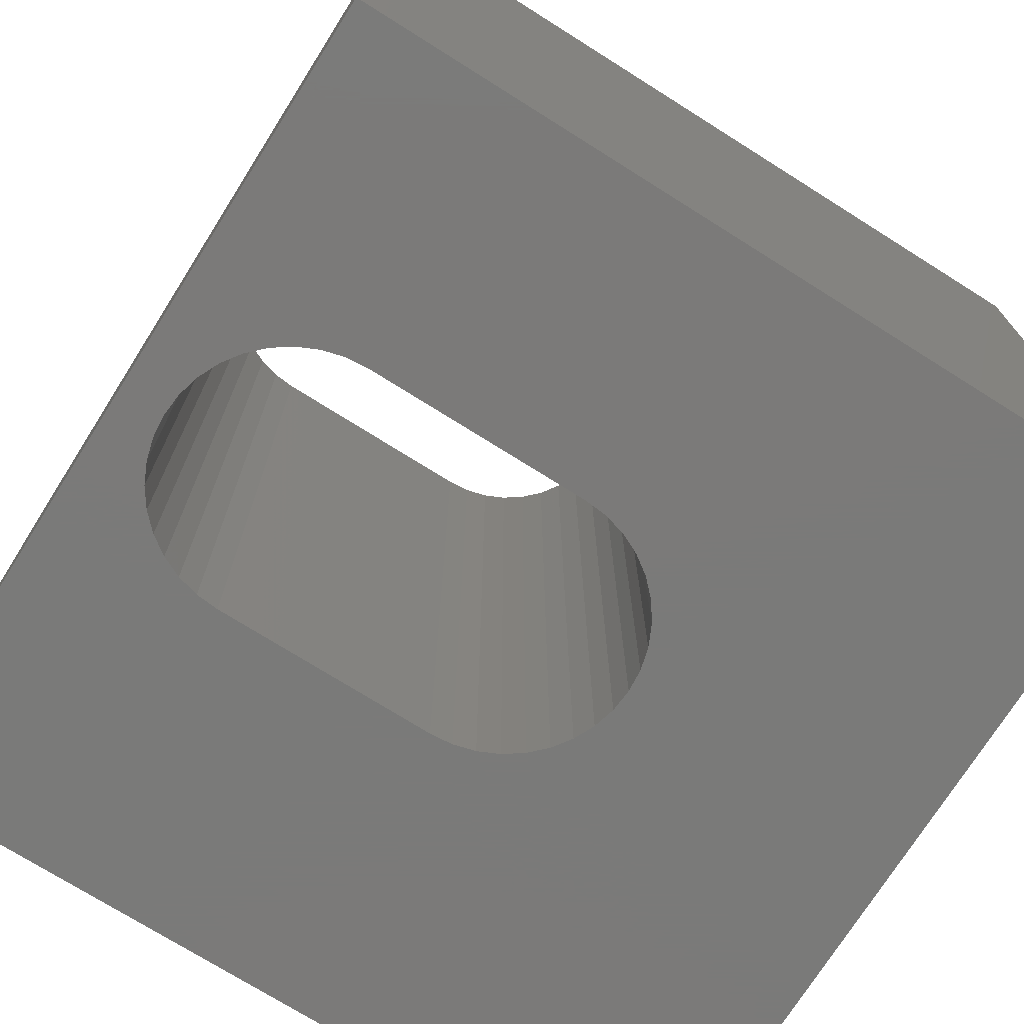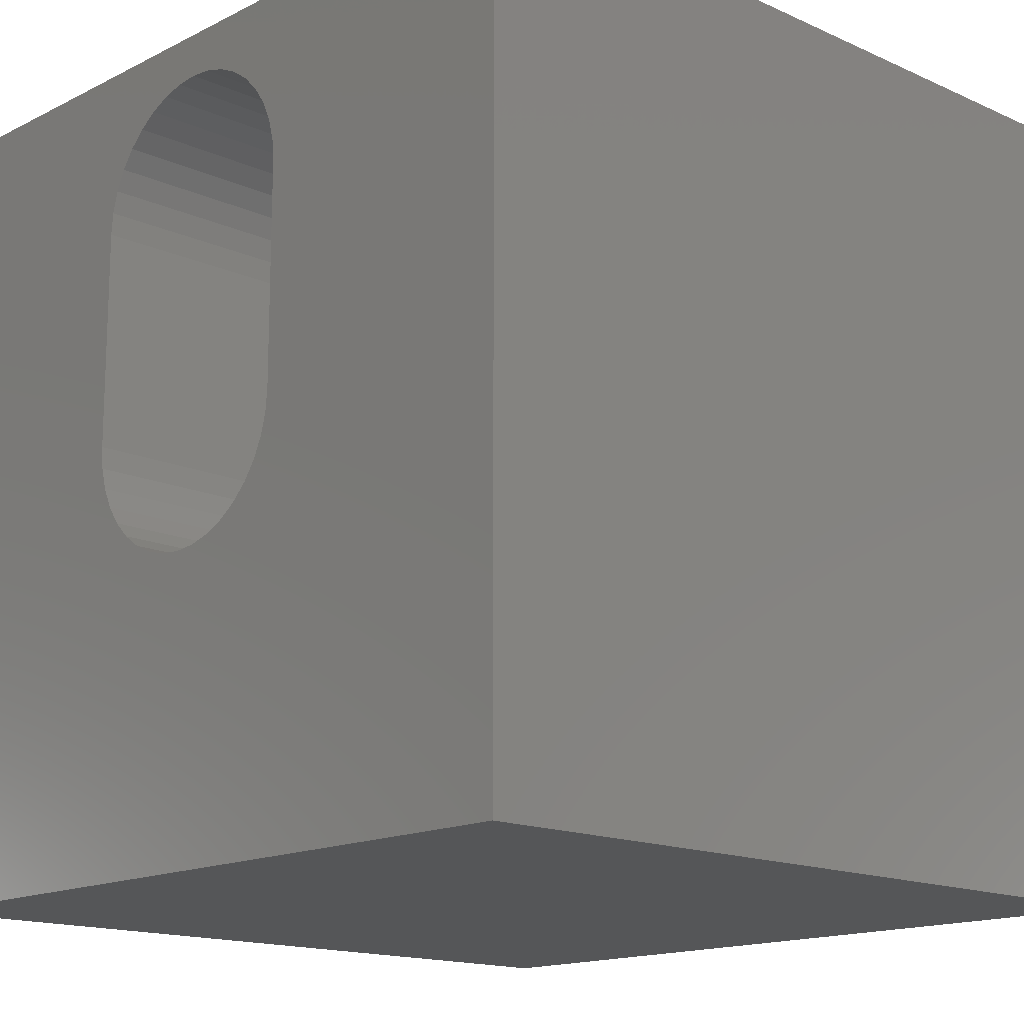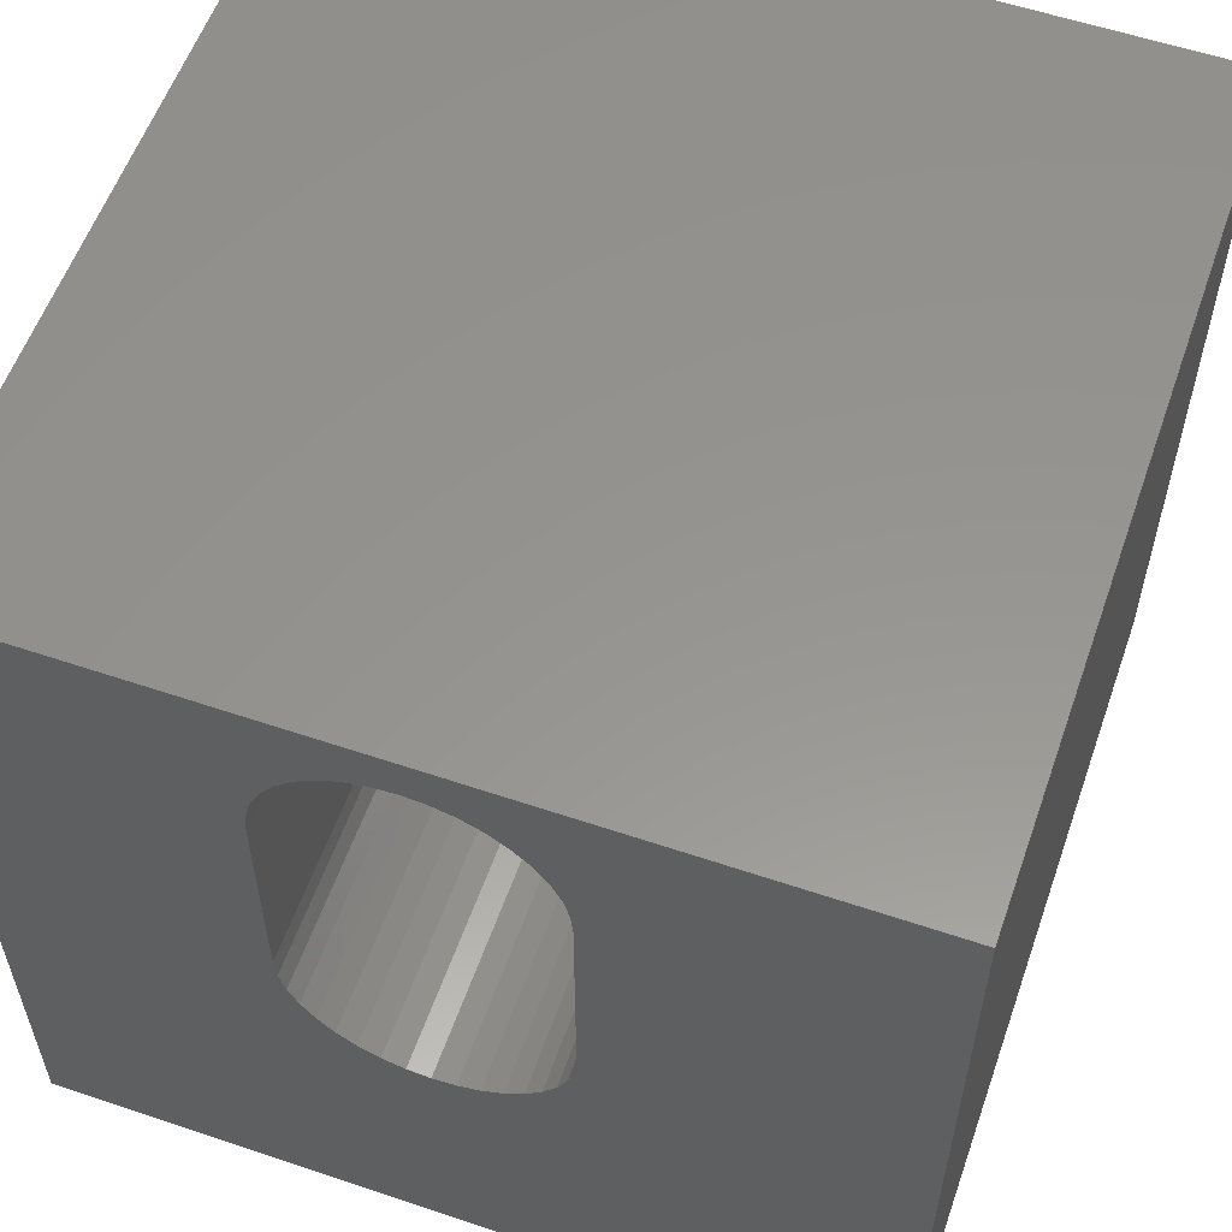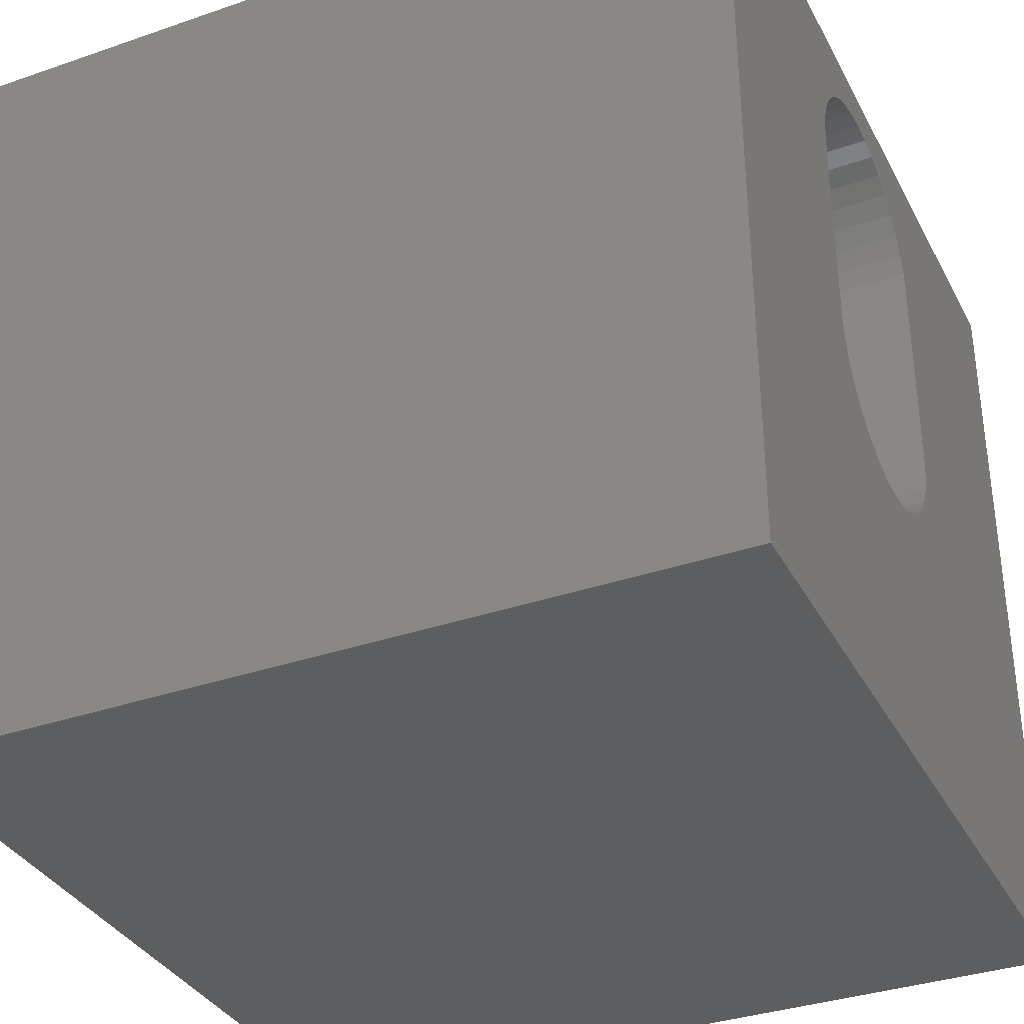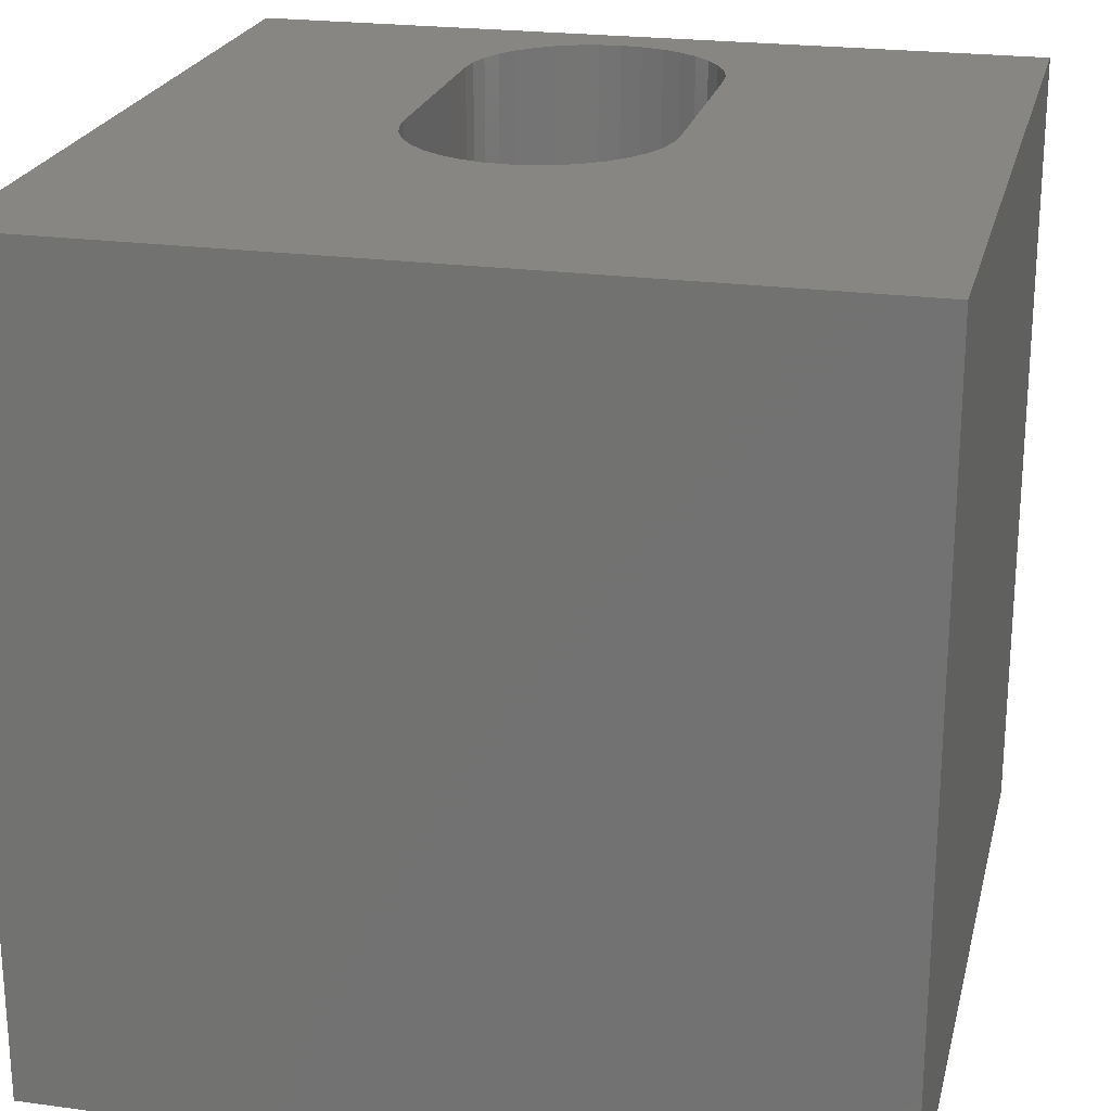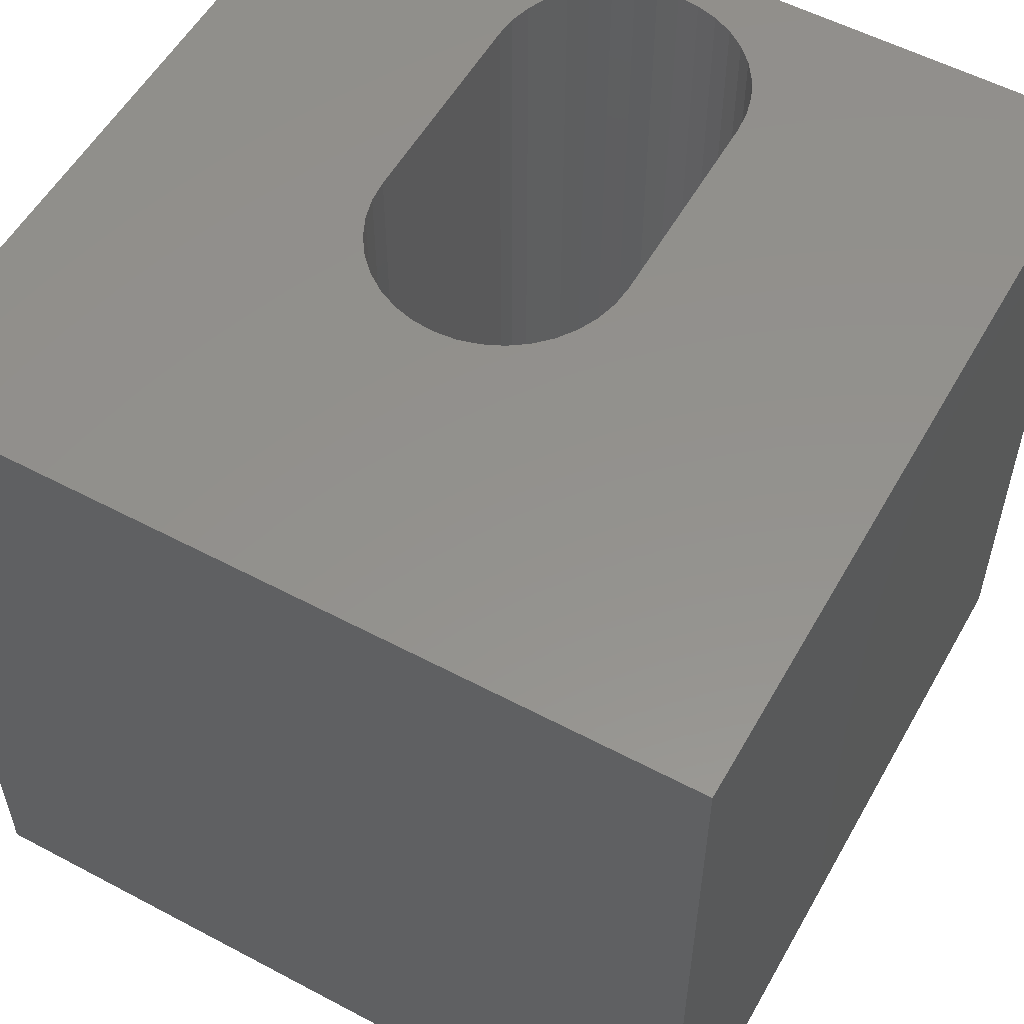
<metadata>
{"format":"stl","ext":"stl","renderer":"f3d","projection":"perspective","resolution":1024,"background":"white","views":[{"elev":-73.4,"azim":-122.2,"up":"+Z"},{"elev":-15.4,"azim":46.5,"up":"+Y"},{"elev":57.5,"azim":19.3,"up":"+Y"},{"elev":-35.0,"azim":-65.3,"up":"+Y"},{"elev":22.6,"azim":13.2,"up":"+Z"},{"elev":55.3,"azim":29.2,"up":"+Z"}]}
</metadata>
<code>
# stl→obj: 84 verts, 168 faces
v 0 10 10
v 0 10 0
v 0 0 10
v 0 0 0
v 6.257 4.671 10
v 6.141 4.423 10
v 10 0 10
v 4.51 9.439 10
v 4.782 9.463 10
v 6.328 4.935 10
v 5.984 4.199 10
v 5.791 4.006 10
v 5.567 3.849 10
v 10 10 10
v 6.141 8.678 10
v 6.257 8.43 10
v 6.328 8.166 10
v 6.351 7.894 10
v 6.351 5.208 10
v 3.237 8.166 10
v 3.308 8.43 10
v 3.774 9.096 10
v 3.998 9.252 10
v 4.246 9.368 10
v 5.055 9.439 10
v 5.319 9.368 10
v 5.567 9.252 10
v 4.51 3.663 10
v 4.246 3.733 10
v 3.998 3.849 10
v 3.774 4.006 10
v 3.423 8.678 10
v 3.58 8.902 10
v 5.791 9.096 10
v 5.984 8.902 10
v 5.319 3.733 10
v 5.055 3.663 10
v 4.782 3.639 10
v 3.58 4.199 10
v 3.423 4.423 10
v 3.308 4.671 10
v 3.237 4.935 10
v 3.213 5.208 10
v 3.213 7.894 10
v 10 10 0
v 10 0 0
v 3.774 9.096 0
v 3.998 9.252 0
v 4.246 9.368 0
v 3.58 8.902 0
v 3.423 8.678 0
v 3.308 8.43 0
v 5.319 9.368 0
v 5.055 9.439 0
v 4.782 9.463 0
v 4.51 9.439 0
v 5.791 4.006 0
v 5.567 3.849 0
v 5.319 3.733 0
v 5.984 4.199 0
v 6.141 4.423 0
v 6.257 4.671 0
v 3.237 8.166 0
v 3.213 7.894 0
v 3.213 5.208 0
v 3.237 4.935 0
v 3.308 4.671 0
v 3.423 4.423 0
v 3.58 4.199 0
v 3.774 4.006 0
v 3.998 3.849 0
v 4.246 3.733 0
v 6.328 8.166 0
v 6.257 8.43 0
v 6.141 8.678 0
v 5.984 8.902 0
v 4.51 3.663 0
v 4.782 3.639 0
v 5.055 3.663 0
v 5.791 9.096 0
v 5.567 9.252 0
v 6.328 4.935 0
v 6.351 5.208 0
v 6.351 7.894 0
f 1 2 3
f 3 2 4
f 5 6 7
f 8 9 1
f 5 7 10
f 6 11 7
f 7 11 12
f 7 12 13
f 1 9 14
f 14 15 16
f 16 17 14
f 14 17 18
f 14 18 7
f 7 18 19
f 7 19 10
f 20 21 1
f 22 23 1
f 1 23 24
f 1 24 8
f 9 25 14
f 14 25 26
f 14 26 27
f 28 29 3
f 3 29 30
f 3 30 31
f 21 32 1
f 1 32 33
f 1 33 22
f 27 34 14
f 14 34 35
f 14 35 15
f 13 36 7
f 7 36 37
f 7 37 3
f 3 37 38
f 3 38 28
f 31 39 3
f 3 39 40
f 3 40 41
f 41 42 3
f 3 42 43
f 3 43 1
f 1 43 44
f 1 44 20
f 45 14 46
f 46 14 7
f 47 2 48
f 48 2 49
f 47 50 2
f 2 50 51
f 2 51 52
f 53 54 45
f 45 54 55
f 45 55 2
f 2 55 56
f 2 56 49
f 57 46 58
f 58 46 59
f 57 60 46
f 46 60 61
f 46 61 62
f 52 63 2
f 2 63 64
f 2 64 4
f 4 64 65
f 4 65 66
f 66 67 4
f 4 67 68
f 4 68 69
f 69 70 4
f 4 70 71
f 4 71 72
f 73 74 45
f 45 74 75
f 45 75 76
f 72 77 4
f 4 77 78
f 4 78 46
f 46 78 79
f 46 79 59
f 76 80 45
f 45 80 81
f 45 81 53
f 62 82 46
f 46 82 83
f 46 83 45
f 45 83 84
f 45 84 73
f 14 45 1
f 1 45 2
f 46 7 4
f 4 7 3
f 65 43 42
f 65 42 66
f 66 42 41
f 66 41 67
f 67 41 40
f 67 40 68
f 68 40 39
f 68 39 69
f 69 39 31
f 69 31 70
f 70 31 30
f 70 30 71
f 71 30 29
f 71 29 72
f 72 29 28
f 72 28 77
f 77 28 38
f 77 38 78
f 78 38 37
f 78 37 79
f 79 37 36
f 79 36 59
f 59 36 13
f 59 13 58
f 58 13 12
f 58 12 57
f 57 12 11
f 57 11 60
f 60 11 6
f 60 6 61
f 61 6 5
f 61 5 62
f 62 5 10
f 62 10 82
f 82 10 19
f 82 19 83
f 65 64 43
f 43 64 44
f 84 18 17
f 84 17 73
f 73 17 16
f 73 16 74
f 74 16 15
f 74 15 75
f 75 15 35
f 75 35 76
f 76 35 34
f 76 34 80
f 80 34 27
f 80 27 81
f 81 27 26
f 81 26 53
f 53 26 25
f 53 25 54
f 54 25 9
f 54 9 55
f 55 9 8
f 55 8 56
f 56 8 24
f 56 24 49
f 49 24 23
f 49 23 48
f 48 23 22
f 48 22 47
f 47 22 33
f 47 33 50
f 50 33 32
f 50 32 51
f 51 32 21
f 51 21 52
f 52 21 20
f 52 20 63
f 63 20 44
f 63 44 64
f 84 83 18
f 18 83 19

</code>
